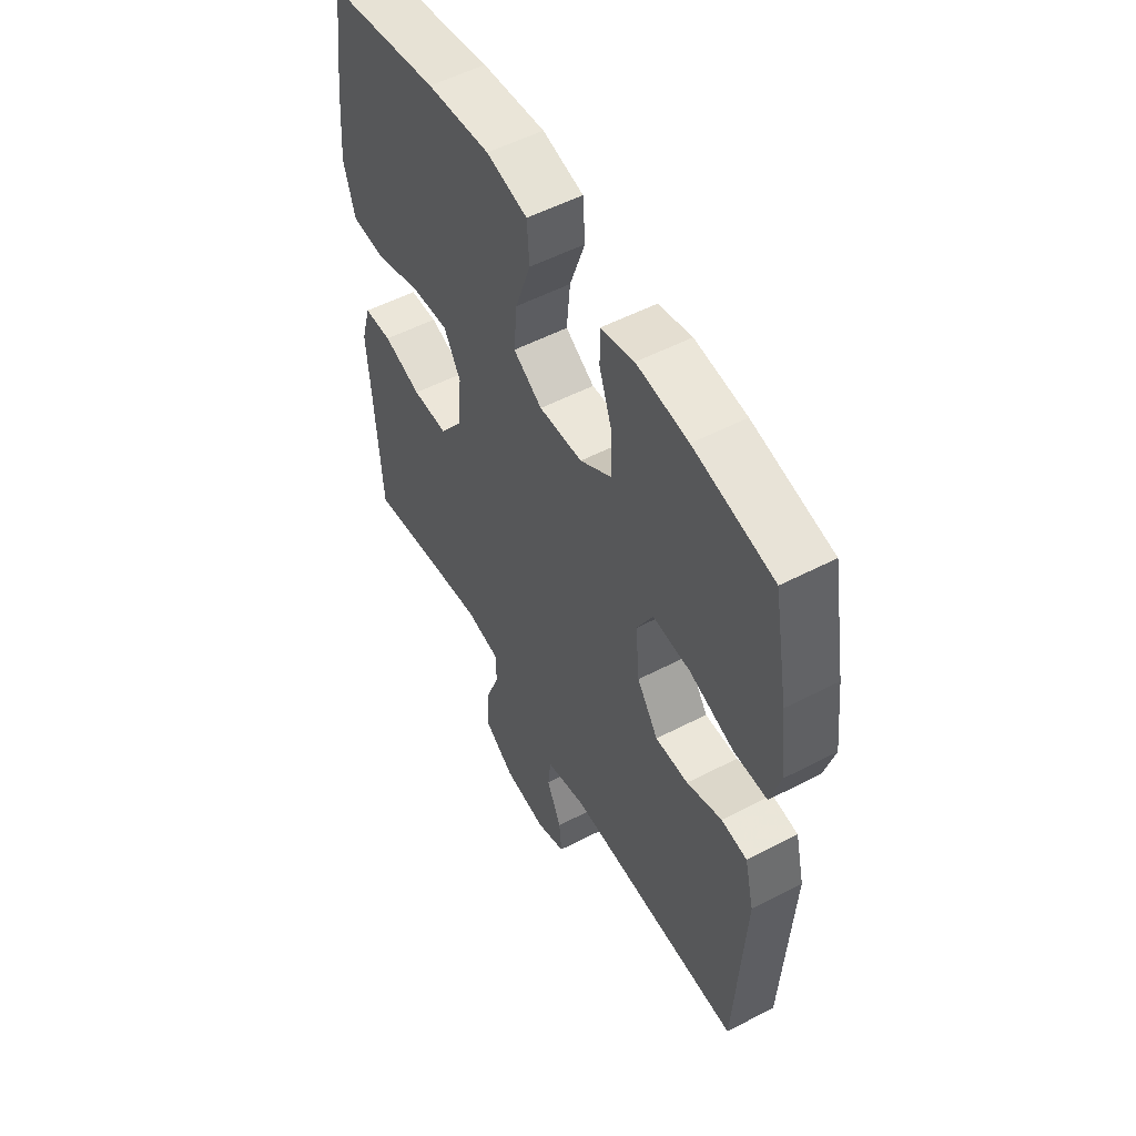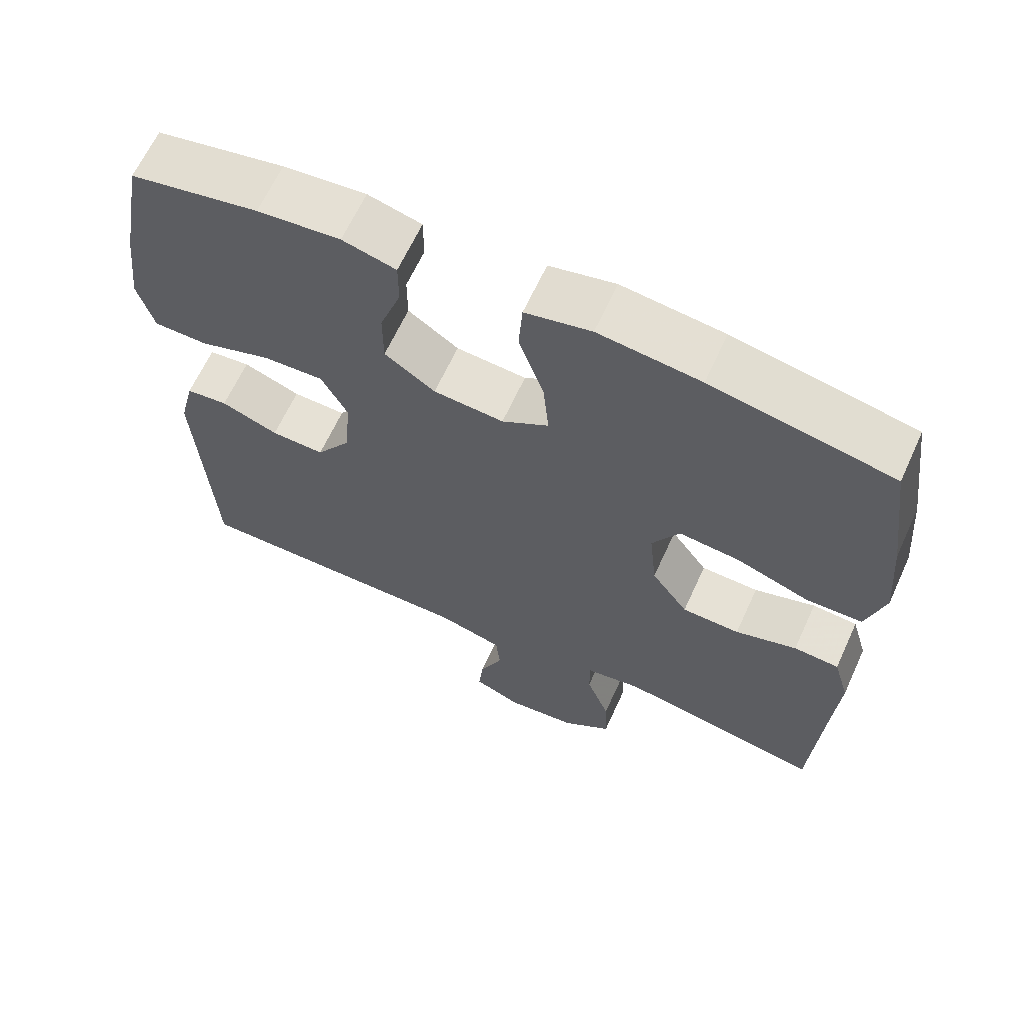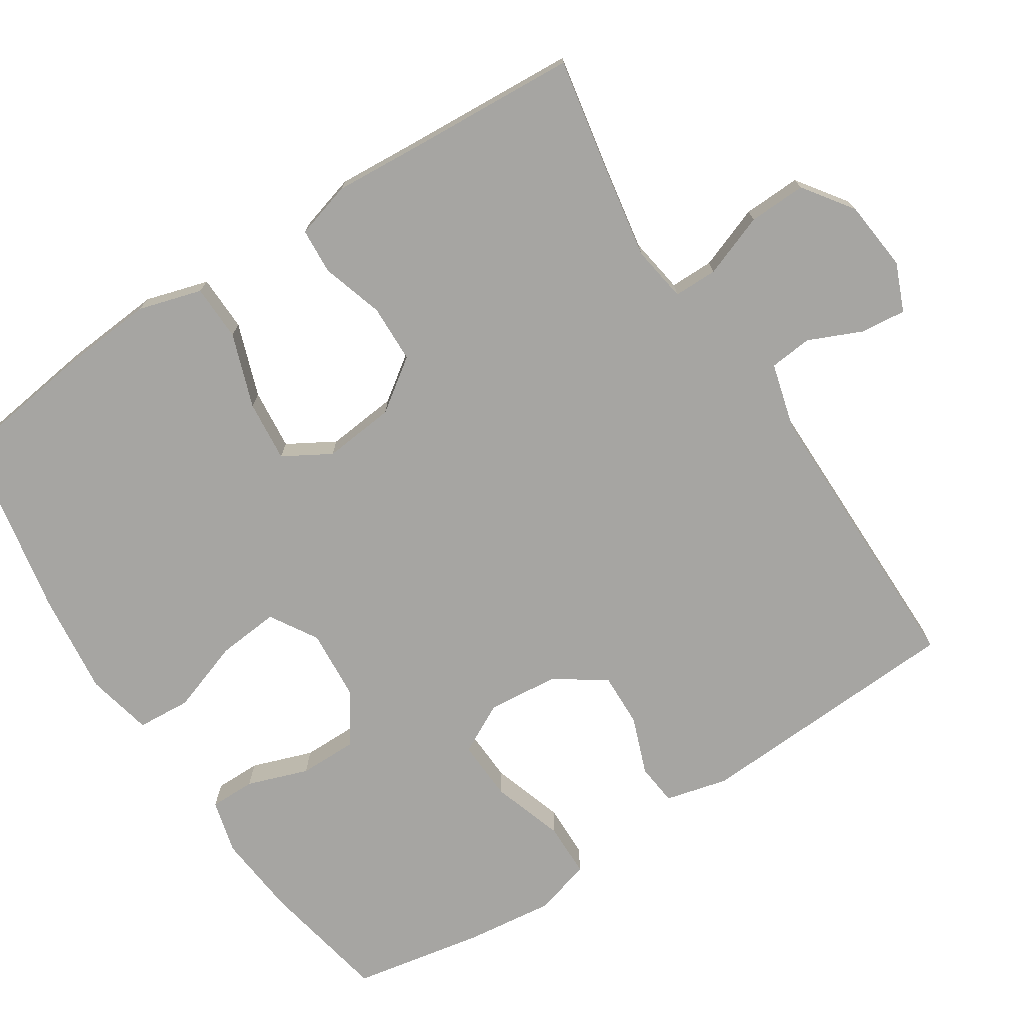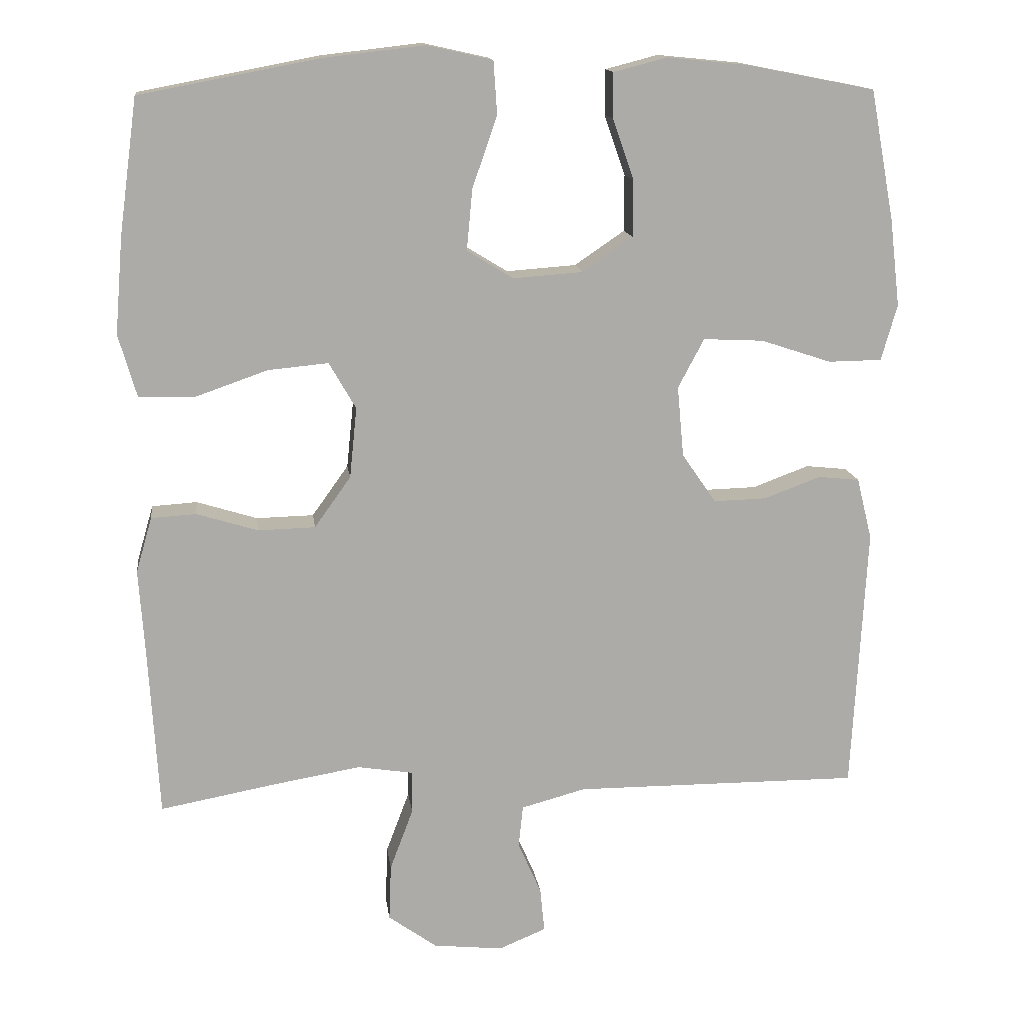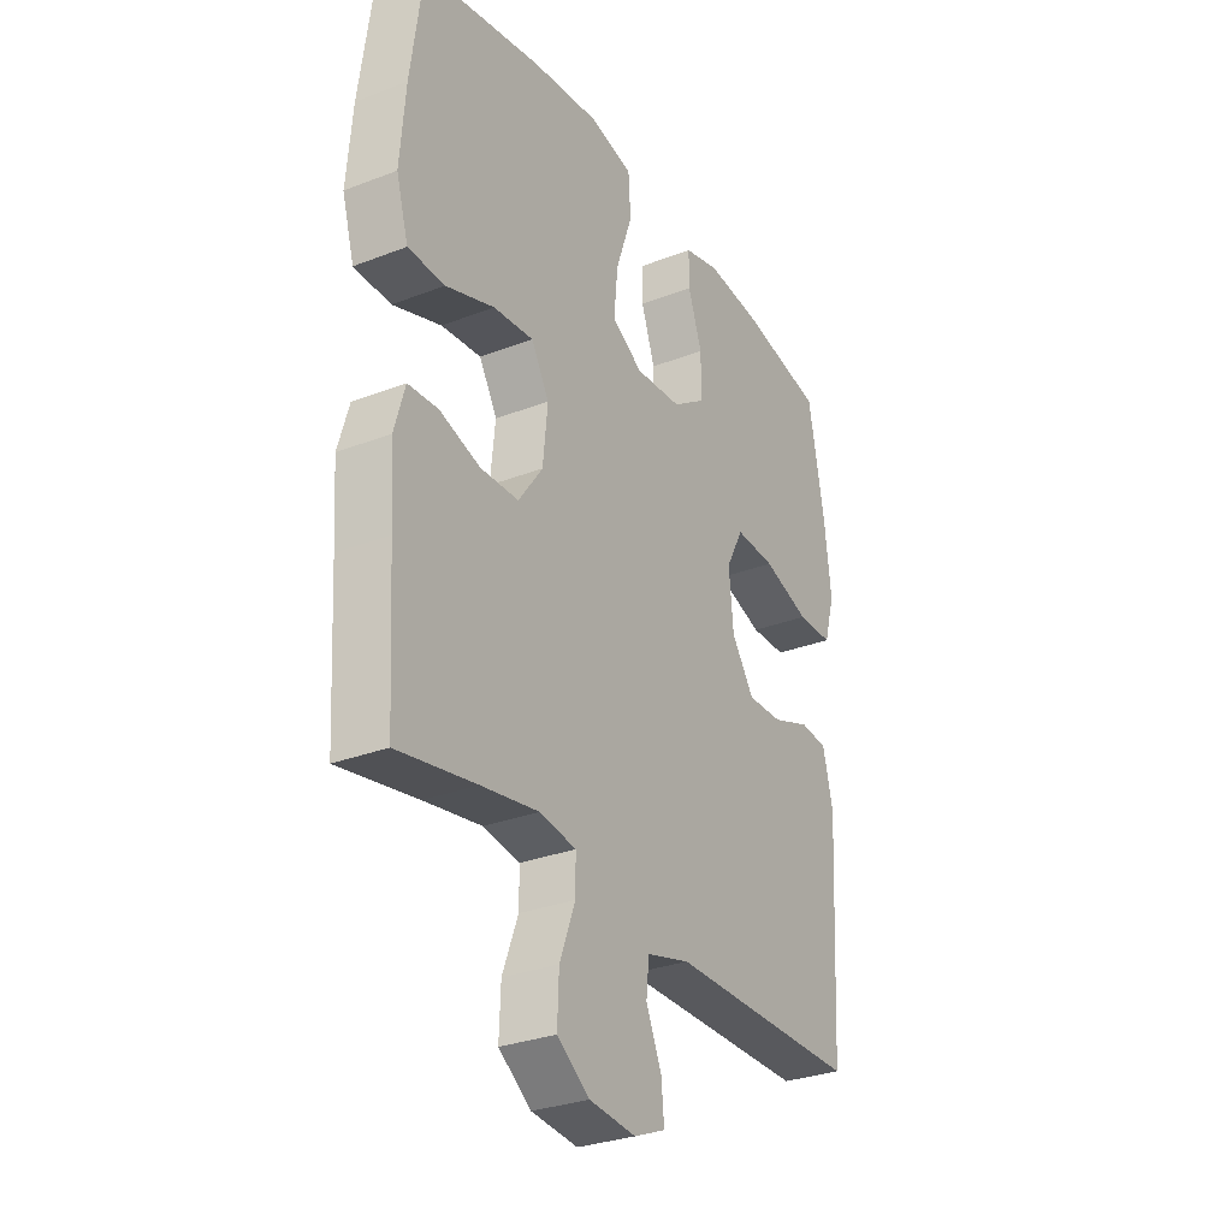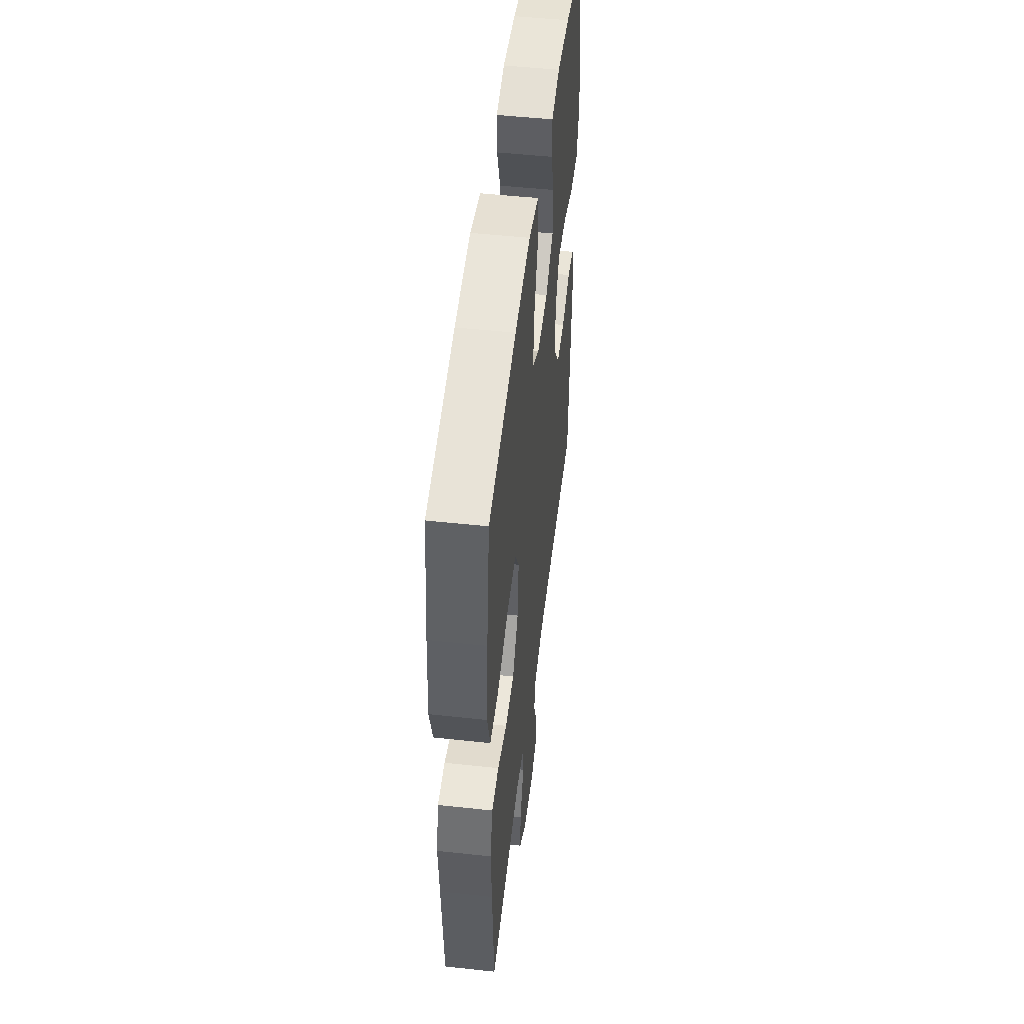
<metadata>
{"format":"obj","ext":"obj","renderer":"f3d","projection":"perspective","resolution":1024,"background":"white","views":[{"elev":54.0,"azim":-118.9,"up":"+Z"},{"elev":64.5,"azim":24.6,"up":"+Z"},{"elev":-73.6,"azim":122.9,"up":"+Y"},{"elev":13.9,"azim":172.8,"up":"+Z"},{"elev":-30.0,"azim":119.4,"up":"+Z"},{"elev":50.5,"azim":96.8,"up":"+Z"}]}
</metadata>
<code>
v -0.5 0.07 0.5
v -0.325 0.07 0.534
v -0.212 0.07 0.545
v -0.139 0.07 0.526
v -0.139 0.07 0.464
v -0.168 0.07 0.381
v -0.168 0.07 0.303
v -0.099 0.07 0.256
v -0.003 0.07 0.249
v 0.061 0.07 0.288
v 0.053 0.07 0.372
v 0.019 0.07 0.47
v 0.024 0.07 0.543
v 0.114 0.07 0.563
v 0.253 0.07 0.547
v 0.5 0.07 0.5
v 0.525 0.07 0.315
v 0.536 0.07 0.182
v 0.511 0.07 0.096
v 0.435 0.07 0.094
v 0.335 0.07 0.129
v 0.252 0.07 0.137
v 0.215 0.07 0.073
v 0.225 0.07 -0.024
v 0.275 0.07 -0.094
v 0.354 0.07 -0.096
v 0.438 0.07 -0.07
v 0.5 0.07 -0.074
v 0.522 0.07 -0.15
v 0.514 0.07 -0.267
v 0.5 0.07 -0.5
v 0.338 0.07 -0.47
v 0.22 0.07 -0.45
v 0.144 0.07 -0.462
v 0.144 0.07 -0.521
v 0.176 0.07 -0.606
v 0.179 0.07 -0.684
v 0.112 0.07 -0.732
v 0.016 0.07 -0.742
v -0.049 0.07 -0.715
v -0.043 0.07 -0.654
v -0.011 0.07 -0.581
v -0.017 0.07 -0.523
v -0.106 0.07 -0.499
v -0.5 0.07 -0.5
v -0.52 0.07 -0.134
v -0.499 0.07 -0.049
v -0.442 0.07 -0.043
v -0.364 0.07 -0.072
v -0.291 0.07 -0.074
v -0.244 0.07 -0.006
v -0.235 0.07 0.091
v -0.271 0.07 0.159
v -0.354 0.07 0.155
v -0.451 0.07 0.123
v -0.525 0.07 0.124
v -0.547 0.07 0.201
v -0.533 0.07 0.321
v -0.5 0 0.5
v -0.325 0 0.534
v -0.212 0 0.545
v -0.139 0 0.526
v -0.139 0 0.464
v -0.168 0 0.381
v -0.168 0 0.303
v -0.099 0 0.256
v -0.003 0 0.249
v 0.061 0 0.288
v 0.053 0 0.372
v 0.019 0 0.47
v 0.024 0 0.543
v 0.114 0 0.563
v 0.253 0 0.547
v 0.5 0 0.5
v 0.525 0 0.315
v 0.536 0 0.182
v 0.511 0 0.096
v 0.435 0 0.094
v 0.335 0 0.129
v 0.252 0 0.137
v 0.215 0 0.073
v 0.225 0 -0.024
v 0.275 0 -0.094
v 0.354 0 -0.096
v 0.438 0 -0.07
v 0.5 0 -0.074
v 0.522 0 -0.15
v 0.514 0 -0.267
v 0.5 0 -0.5
v 0.338 0 -0.47
v 0.22 0 -0.45
v 0.144 0 -0.462
v 0.144 0 -0.521
v 0.176 0 -0.606
v 0.179 0 -0.684
v 0.112 0 -0.732
v 0.016 0 -0.742
v -0.049 0 -0.715
v -0.043 0 -0.654
v -0.011 0 -0.581
v -0.017 0 -0.523
v -0.106 0 -0.499
v -0.5 0 -0.5
v -0.52 0 -0.134
v -0.499 0 -0.049
v -0.442 0 -0.043
v -0.364 0 -0.072
v -0.291 0 -0.074
v -0.244 0 -0.006
v -0.235 0 0.091
v -0.271 0 0.159
v -0.354 0 0.155
v -0.451 0 0.123
v -0.525 0 0.124
v -0.547 0 0.201
v -0.533 0 0.321
f 4 5 6
f 3 4 6
f 2 3 6
f 1 2 6
f 58 1 6
f 57 58 6
f 56 57 6
f 55 56 6
f 54 55 6
f 53 54 6 7
f 52 53 7 8
f 51 52 8 9
f 50 51 9 10
f 47 48 49
f 46 47 49
f 45 46 49
f 44 45 49
f 43 44 49 50
f 40 41 42
f 39 40 42
f 38 39 42
f 37 38 42
f 36 37 42
f 35 36 42
f 34 35 42 43
f 30 31 32
f 30 32 33
f 29 30 33
f 28 29 33
f 27 28 33
f 26 27 33
f 25 26 33 34
f 19 20 21
f 18 19 21
f 17 18 21
f 16 17 21
f 15 16 21
f 14 15 21
f 13 14 21
f 12 13 21
f 11 12 21
f 10 11 21 22
f 50 10 22 23
f 34 43 50
f 25 34 50
f 24 25 50
f 23 24 50
f 64 63 62
f 64 62 61
f 64 61 60
f 64 60 59
f 64 59 116
f 64 116 115
f 64 115 114
f 64 114 113
f 64 113 112
f 65 64 112 111
f 66 65 111 110
f 67 66 110 109
f 68 67 109 108
f 107 106 105
f 107 105 104
f 107 104 103
f 107 103 102
f 108 107 102 101
f 100 99 98
f 100 98 97
f 100 97 96
f 100 96 95
f 100 95 94
f 100 94 93
f 101 100 93 92
f 90 89 88
f 91 90 88
f 91 88 87
f 91 87 86
f 91 86 85
f 91 85 84
f 92 91 84 83
f 79 78 77
f 79 77 76
f 79 76 75
f 79 75 74
f 79 74 73
f 79 73 72
f 79 72 71
f 79 71 70
f 79 70 69
f 80 79 69 68
f 81 80 68 108
f 108 101 92
f 108 92 83
f 108 83 82
f 108 82 81
f 1 59 60 2
f 2 60 61 3
f 3 61 62 4
f 4 62 63 5
f 5 63 64 6
f 6 64 65 7
f 7 65 66 8
f 8 66 67 9
f 9 67 68 10
f 10 68 69 11
f 11 69 70 12
f 12 70 71 13
f 13 71 72 14
f 14 72 73 15
f 15 73 74 16
f 16 74 75 17
f 17 75 76 18
f 18 76 77 19
f 19 77 78 20
f 20 78 79 21
f 21 79 80 22
f 22 80 81 23
f 23 81 82 24
f 24 82 83 25
f 25 83 84 26
f 26 84 85 27
f 27 85 86 28
f 28 86 87 29
f 29 87 88 30
f 30 88 89 31
f 31 89 90 32
f 32 90 91 33
f 33 91 92 34
f 34 92 93 35
f 35 93 94 36
f 36 94 95 37
f 37 95 96 38
f 38 96 97 39
f 39 97 98 40
f 40 98 99 41
f 41 99 100 42
f 42 100 101 43
f 43 101 102 44
f 44 102 103 45
f 45 103 104 46
f 46 104 105 47
f 47 105 106 48
f 48 106 107 49
f 49 107 108 50
f 50 108 109 51
f 51 109 110 52
f 52 110 111 53
f 53 111 112 54
f 54 112 113 55
f 55 113 114 56
f 56 114 115 57
f 57 115 116 58
f 58 116 59 1

</code>
